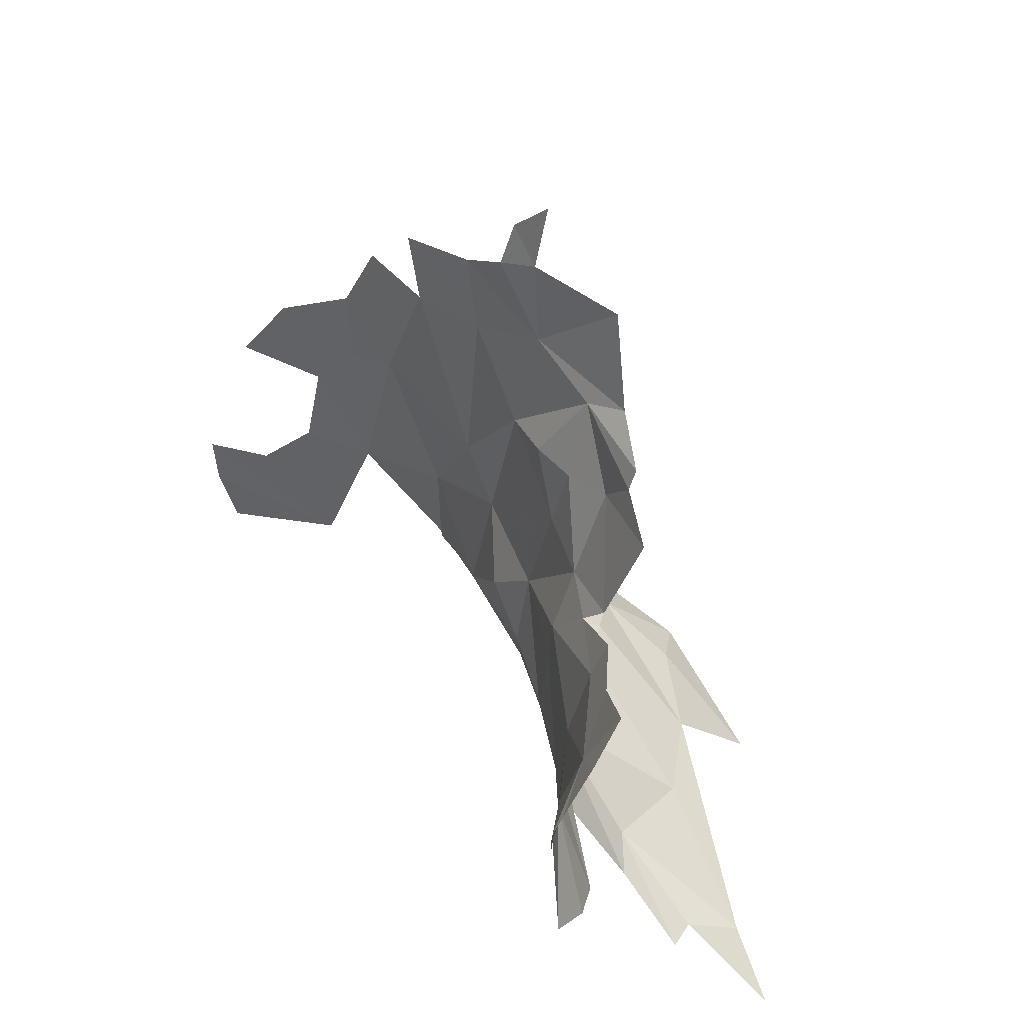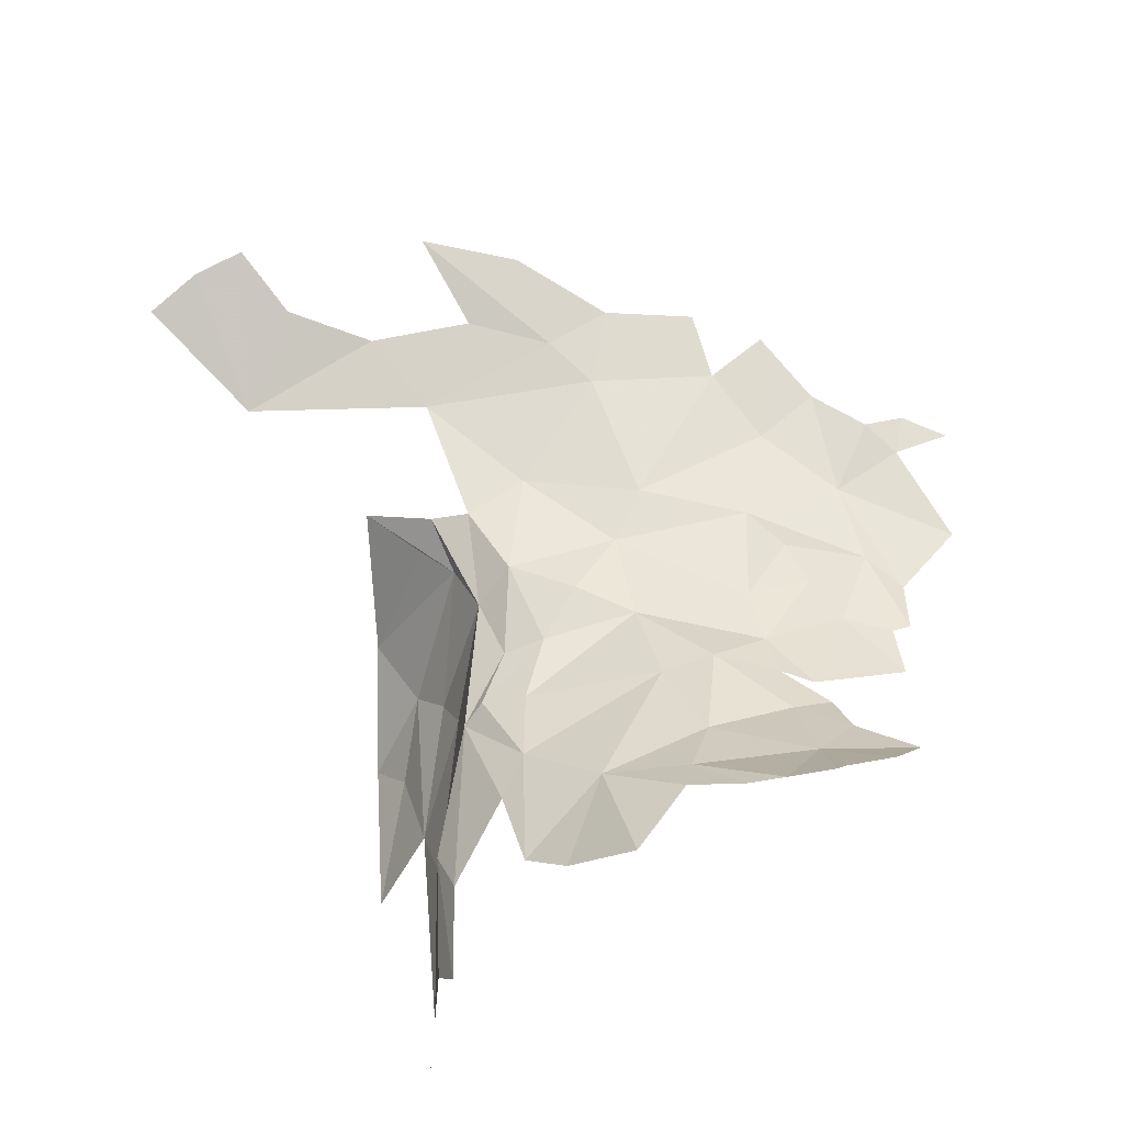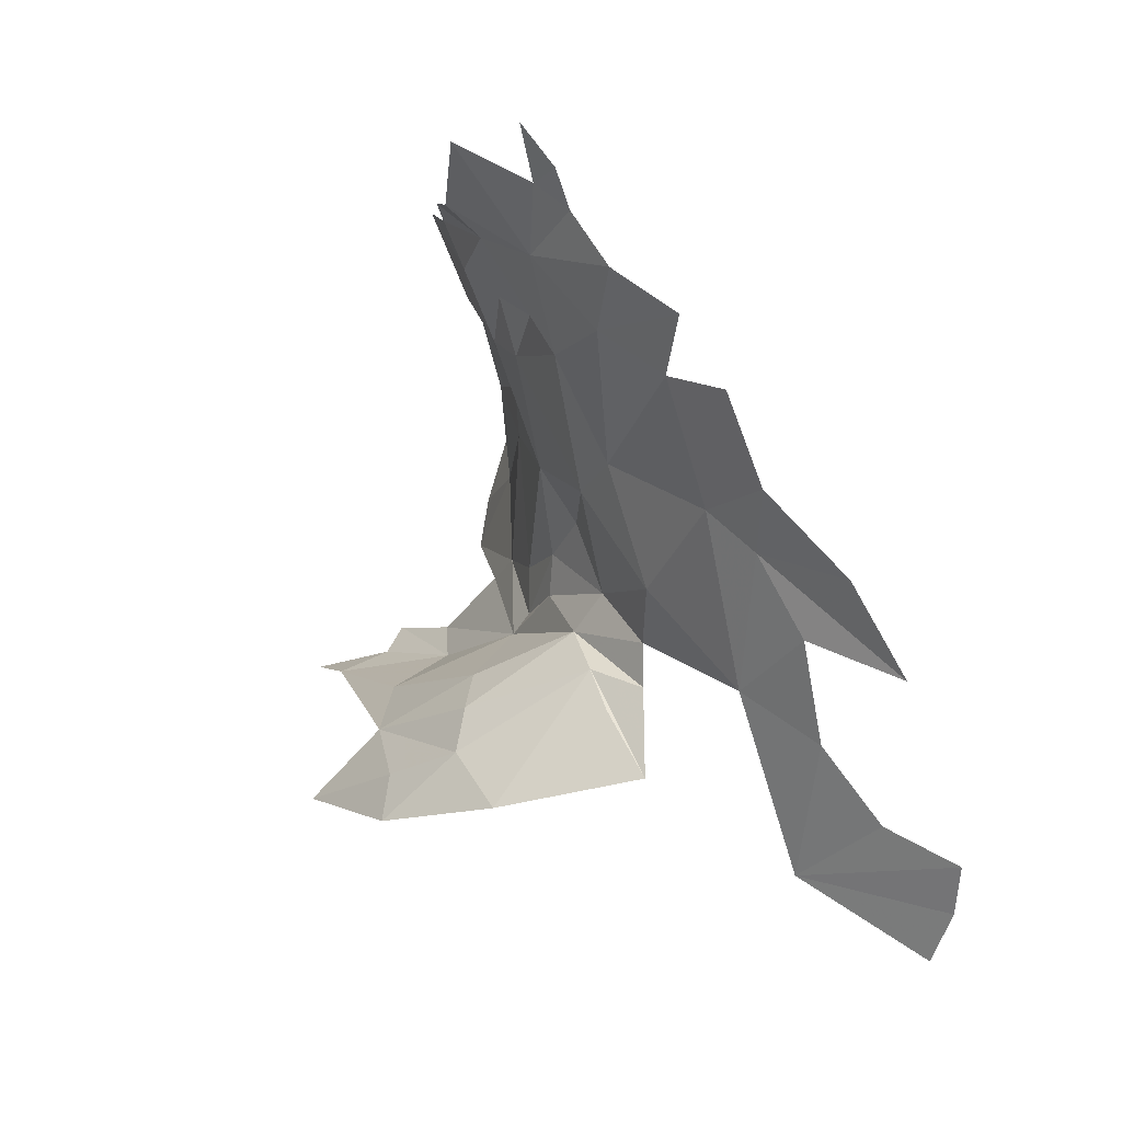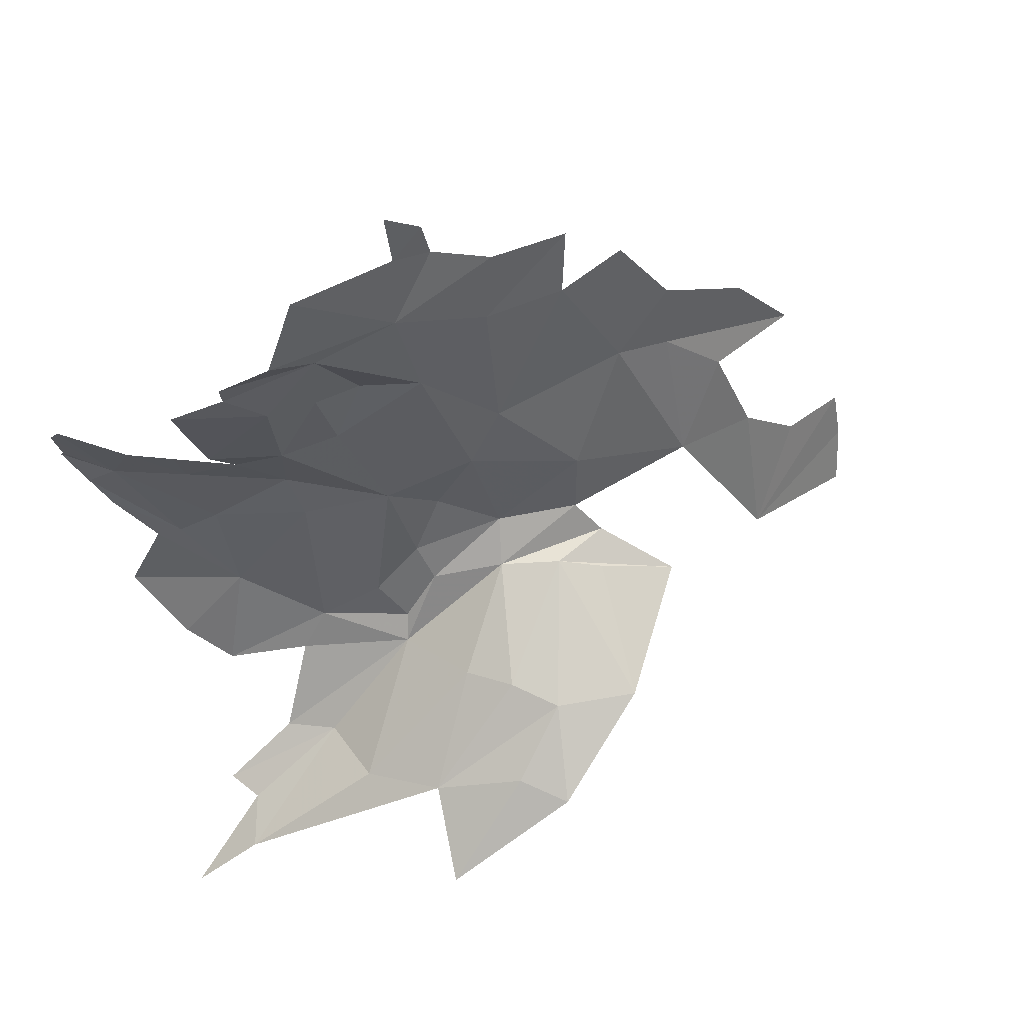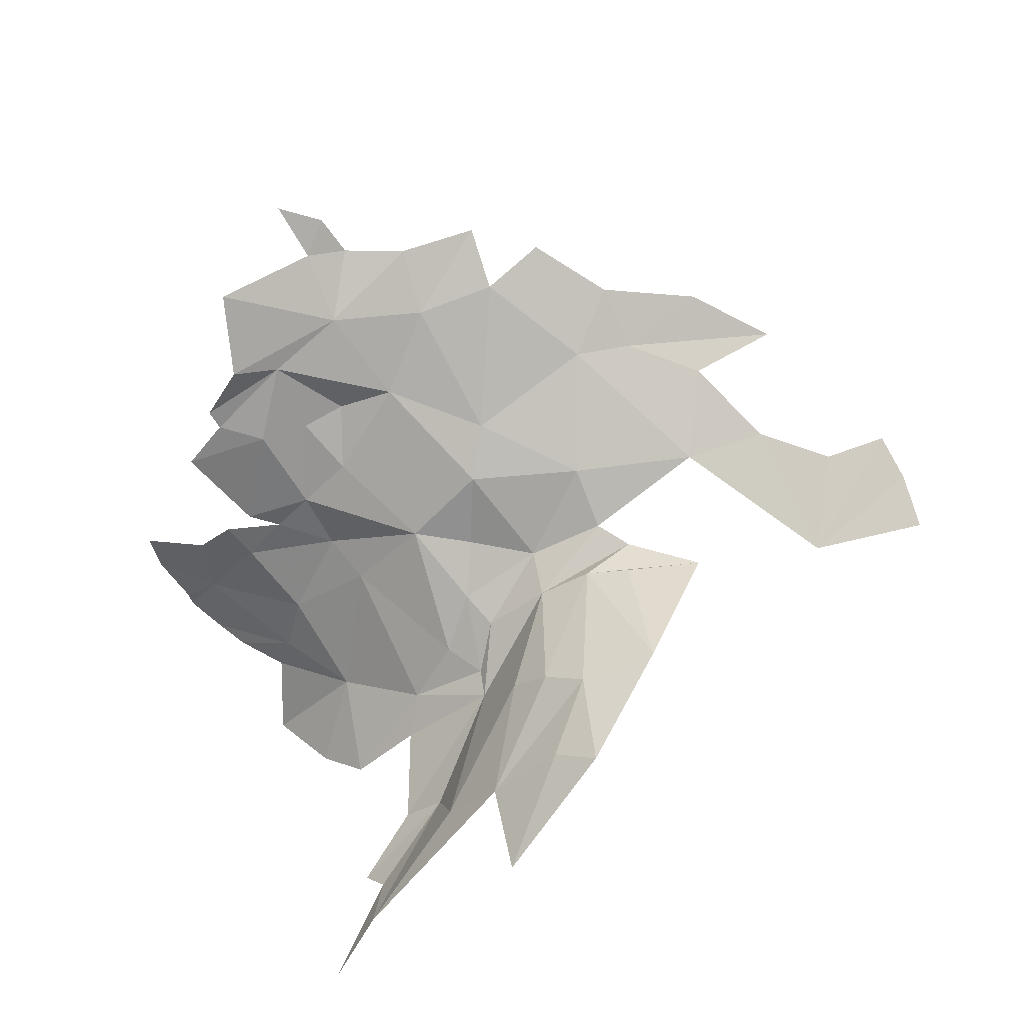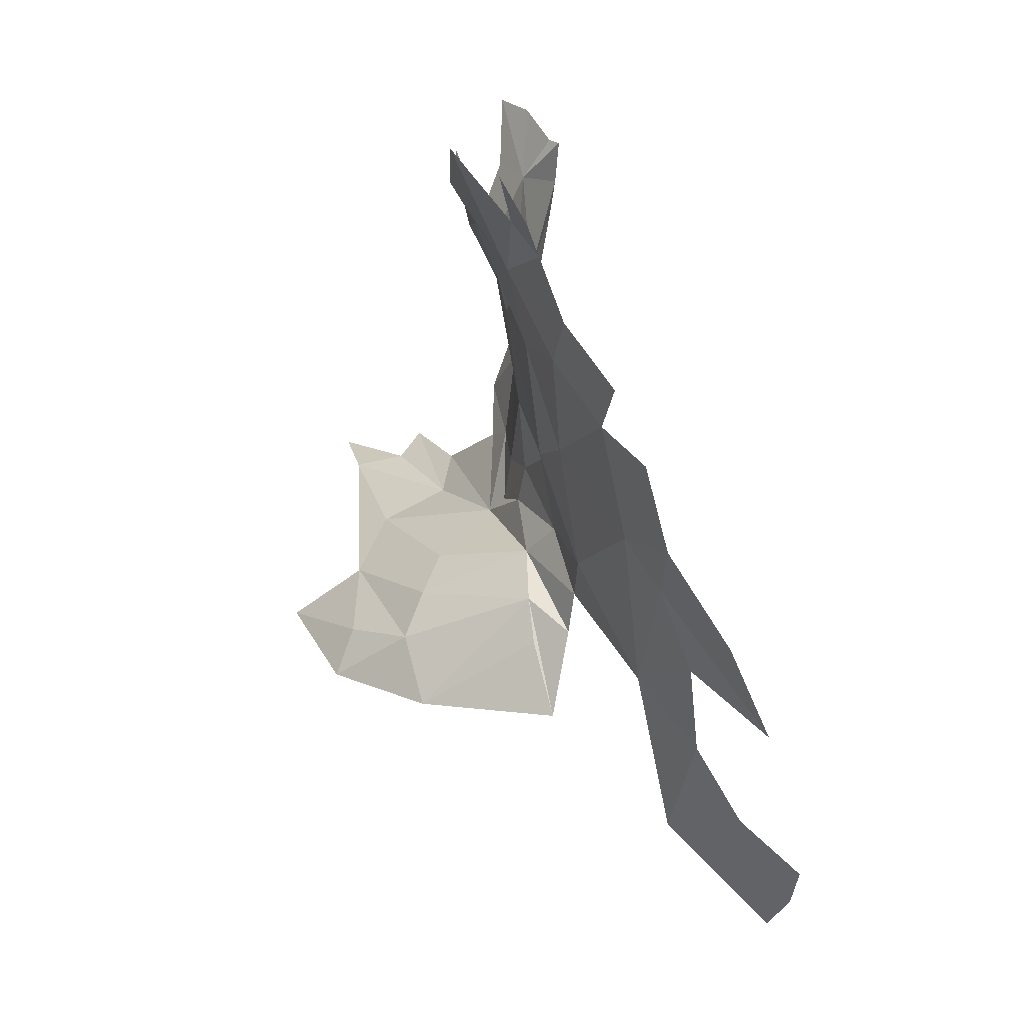
<metadata>
{"format":"obj","ext":"obj","renderer":"f3d","projection":"perspective","resolution":1024,"background":"white","views":[{"elev":35.6,"azim":59.0,"up":"+Y"},{"elev":57.1,"azim":55.8,"up":"+Z"},{"elev":41.8,"azim":-122.9,"up":"+Y"},{"elev":49.8,"azim":162.8,"up":"+Y"},{"elev":-77.7,"azim":-157.7,"up":"+Z"},{"elev":60.5,"azim":-110.5,"up":"+Y"}]}
</metadata>
<code>
v -3.974 3.497 -1.224
v -3.776 3.683 -1.238
v -3.896 3.368 -1.244
v -4.174 3.281 -1.249
v -3.323 3.439 -1.144
v -3.432 3.482 -1.187
v -3.258 3.493 -1.156
v -3.942 3.854 -1.235
v -3.569 3.535 -1.212
v -3.52 3.682 -1.225
v -3.632 3.694 -1.213
v -3.398 3.696 -1.245
v -3.406 3.897 -1.294
v -3.292 3.821 -1.252
v -3.518 3.863 -1.27
v -3.714 3.928 -1.262
v -3.961 4.027 -1.218
v -3.815 4.09 -1.223
v -3.718 4.117 -1.254
v -3.3 3.772 -1.239
v -3.683 3.281 -1.22
v -4.297 3.575 -1.186
v -4.48 3.19 -1.207
v -4.437 3.539 -1.151
v -4.432 3.71 -1.141
v -4.301 3.893 -1.151
v -3.444 3.336 -1.139
v -4.593 3.394 -1.129
v -4.69 3.161 -1.137
v -3.467 4.105 -1.31
v -4.657 3.588 -1.071
v -4.142 3.844 -1.192
v -4.155 4.005 -1.172
v -4.816 3.4 -1.026
v -3.971 3.104 -1.231
v -3.177 3.707 -1.2
v -3.698 4.266 -1.274
v -3.79 4.191 -1.244
v -2.923 3.26 -0.817
v -3.039 3.316 -0.9659
v -2.928 3.293 -0.8472
v -2.979 3.171 -0.8479
v -3.027 3.103 -0.8808
v -3.178 3.072 -0.9952
v -3.785 2.967 -1.26
v -3.749 3.058 -1.227
v -3.706 2.851 -1.269
v -3.436 2.732 -1.204
v -3.693 2.791 -1.307
v -3.498 2.833 -1.188
v -3.206 3.383 -1.09
v -3.073 3.45 -1.044
v -2.92 3.512 -0.9809
v -3.304 2.917 -1.072
v -3.481 3.213 -1.153
v -3.265 3.185 -1.07
v -3.176 3.476 -1.114
v -3.816 3.196 -1.203
v -3.148 2.716 -1.045
v -3.247 2.67 -1.132
v -3.123 3.014 -0.9438
v -3.042 2.825 -0.9116
v -3.464 2.564 -1.368
v -3.353 2.544 -1.303
v -3.178 2.425 -1.343
v -4.232 3.041 -1.291
v -4.097 3.02 -1.348
v -4.395 2.943 -1.395
v -4.206 2.993 -1.375
v -4.198 2.834 -1.679
v -3.956 3.004 -1.301
v -3.804 2.838 -1.491
v -2.905 3.421 -0.9052
v -4.72 2.806 -1.204
v -4.85 3.012 -1.078
v -4.171 3.114 -1.253
v -3.641 2.933 -1.226
v -3.998 2.831 -1.658
v -3.965 2.676 -1.847
v -3.228 2.415 -1.419
v -3.665 2.638 -1.683
v -3.9 2.851 -1.573
v -5.035 2.857 -1.009
v -5.026 2.717 -1.053
v -3.033 2.256 -1.527
v -3.189 2.373 -1.541
v -3.511 2.589 -1.554
v -3.863 2.7 -1.765
v -3.654 2.49 -1.875
v -5.018 2.984 -0.99
f 1 2 3
f 3 4 1
f 5 6 7
f 1 8 2
f 3 2 9
f 10 9 11
f 9 2 11
f 6 12 7
f 13 14 15
f 16 17 18
f 16 18 19
f 20 15 14
f 11 2 15
f 20 12 15
f 9 6 21
f 22 4 23
f 22 24 25
f 22 25 26
f 27 21 6
f 28 24 23
f 28 23 29
f 23 24 22
f 15 16 13
f 16 30 13
f 4 22 1
f 25 24 31
f 15 2 16
f 8 1 32
f 8 32 33
f 16 8 17
f 6 5 27
f 34 31 24
f 24 28 34
f 35 4 3
f 12 36 7
f 37 19 38
f 19 18 38
f 6 9 10
f 15 12 10
f 19 30 16
f 8 33 17
f 22 32 1
f 3 9 21
f 12 6 10
f 15 10 11
f 20 36 12
f 16 2 8
f 22 26 32
f 39 40 41
f 42 43 44
f 45 35 46
f 45 46 47
f 48 49 50
f 40 51 52
f 40 52 53
f 54 50 55
f 55 27 56
f 55 56 54
f 5 57 51
f 5 51 27
f 58 21 46
f 58 46 35
f 59 60 54
f 61 62 54
f 47 50 49
f 63 49 64
f 63 64 65
f 48 50 60
f 40 56 51
f 52 51 57
f 35 3 58
f 66 67 68
f 69 67 70
f 71 49 72
f 40 73 41
f 40 39 42
f 42 44 40
f 40 53 73
f 49 45 47
f 74 75 29
f 44 43 61
f 44 61 54
f 35 45 71
f 21 58 3
f 23 4 76
f 51 56 27
f 70 68 69
f 77 55 50
f 71 66 76
f 44 56 40
f 47 77 50
f 49 48 64
f 35 76 4
f 56 44 54
f 21 27 55
f 21 55 77
f 23 74 29
f 46 21 77
f 78 79 70
f 76 35 71
f 47 46 77
f 50 54 60
f 54 62 59
f 45 49 71
f 63 65 80
f 81 82 72
f 83 74 84
f 85 86 80
f 81 78 82
f 67 71 82
f 78 67 82
f 78 70 67
f 86 63 80
f 72 82 71
f 63 87 49
f 67 66 71
f 78 88 79
f 67 69 68
f 81 89 88
f 79 88 89
f 83 90 74
f 86 81 87
f 86 87 63
f 72 87 81
f 87 72 49
f 81 88 78
f 74 90 75

</code>
